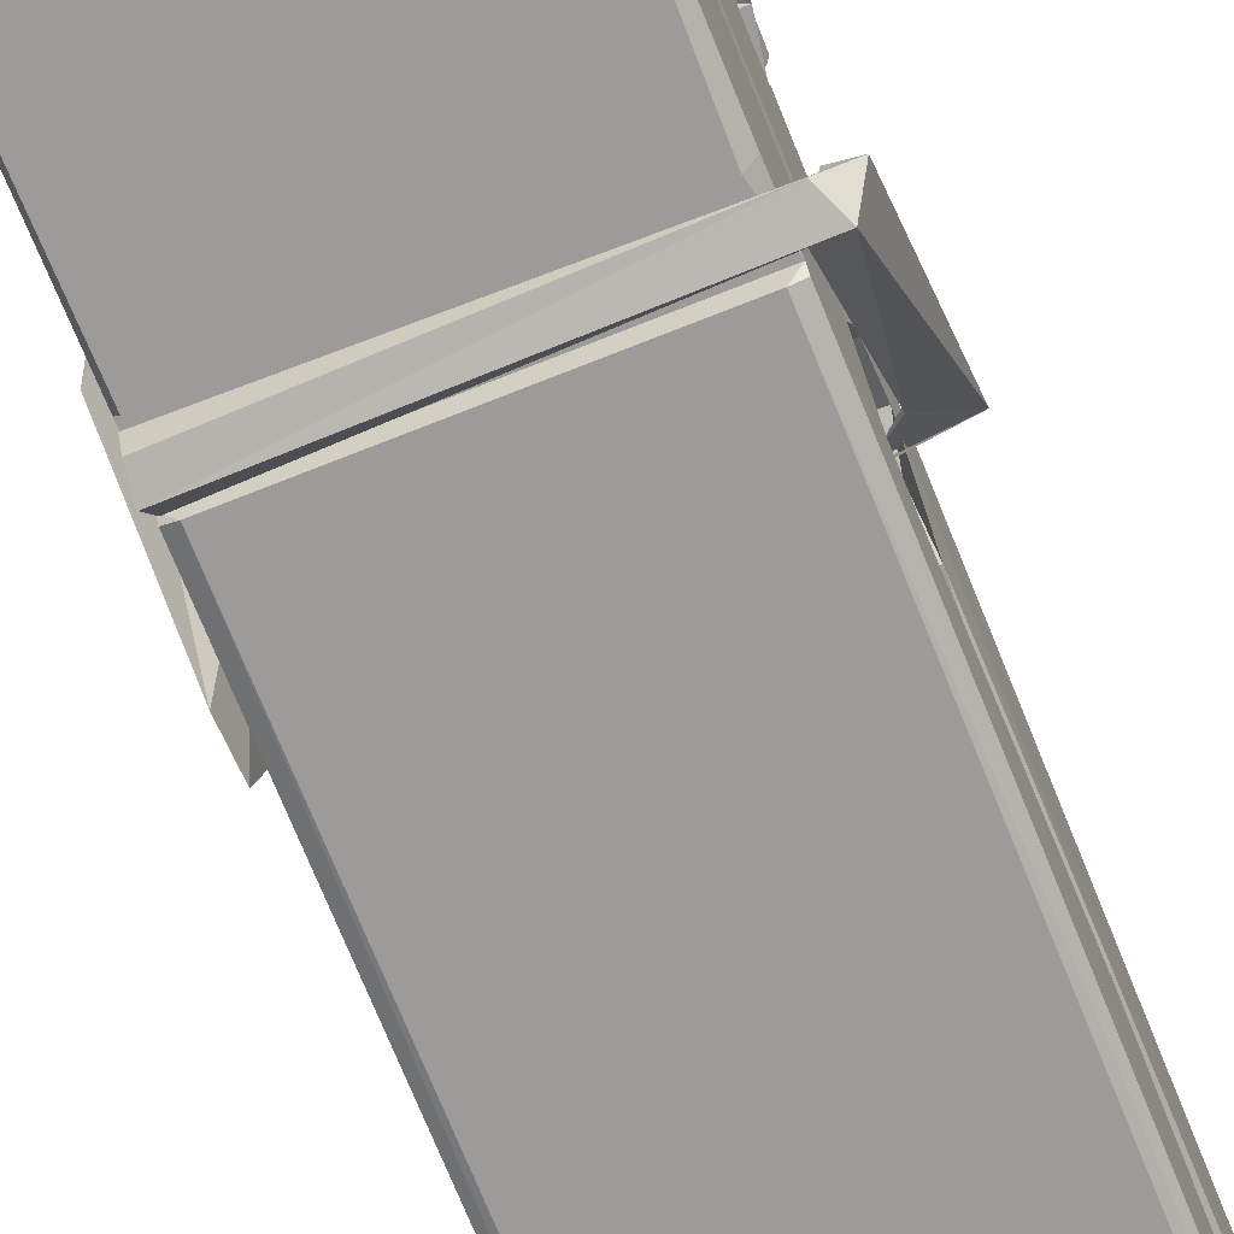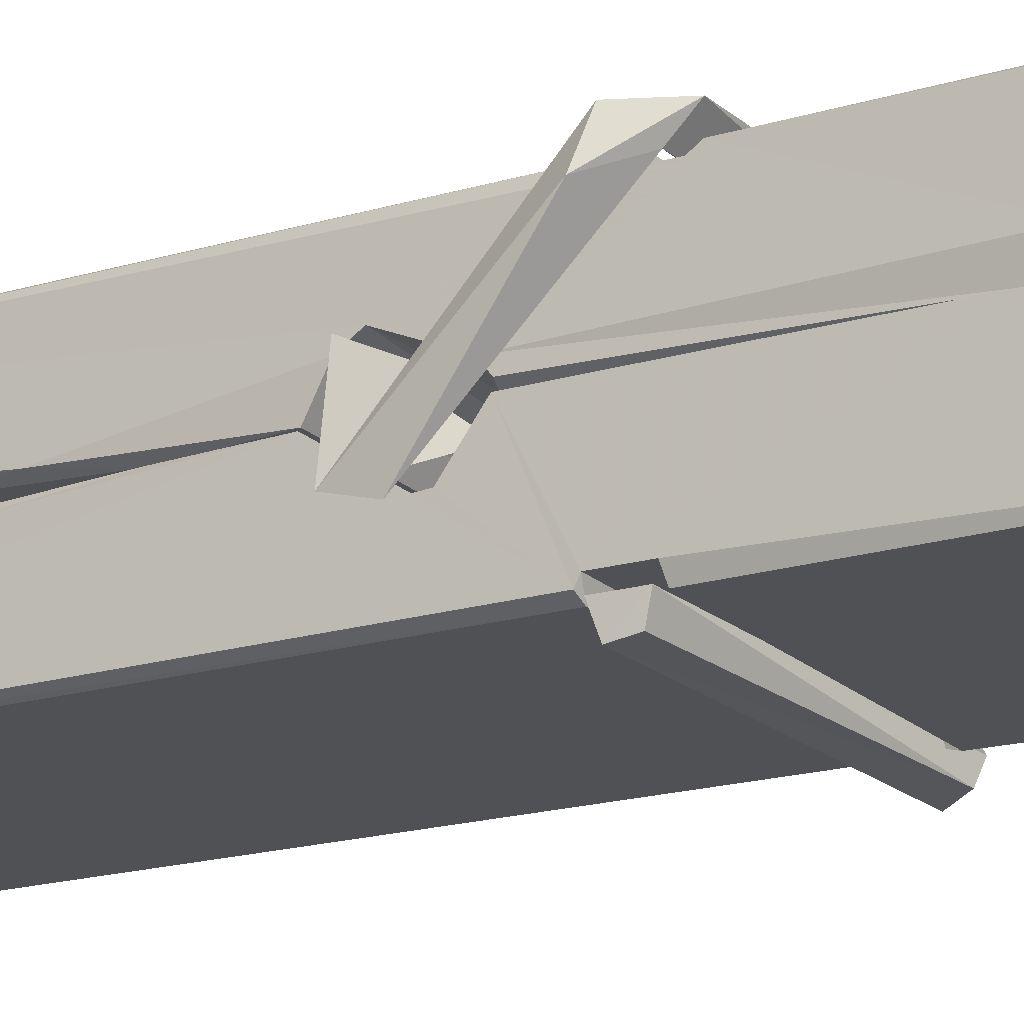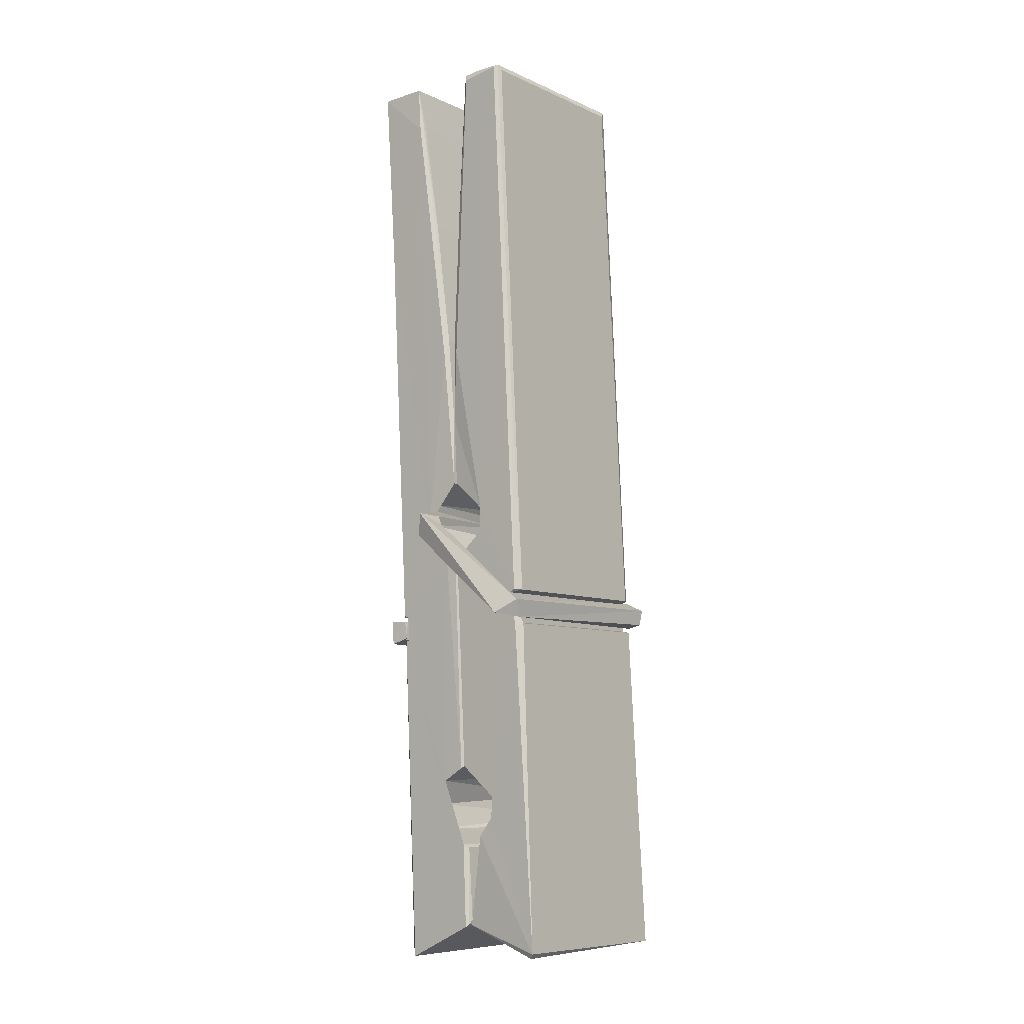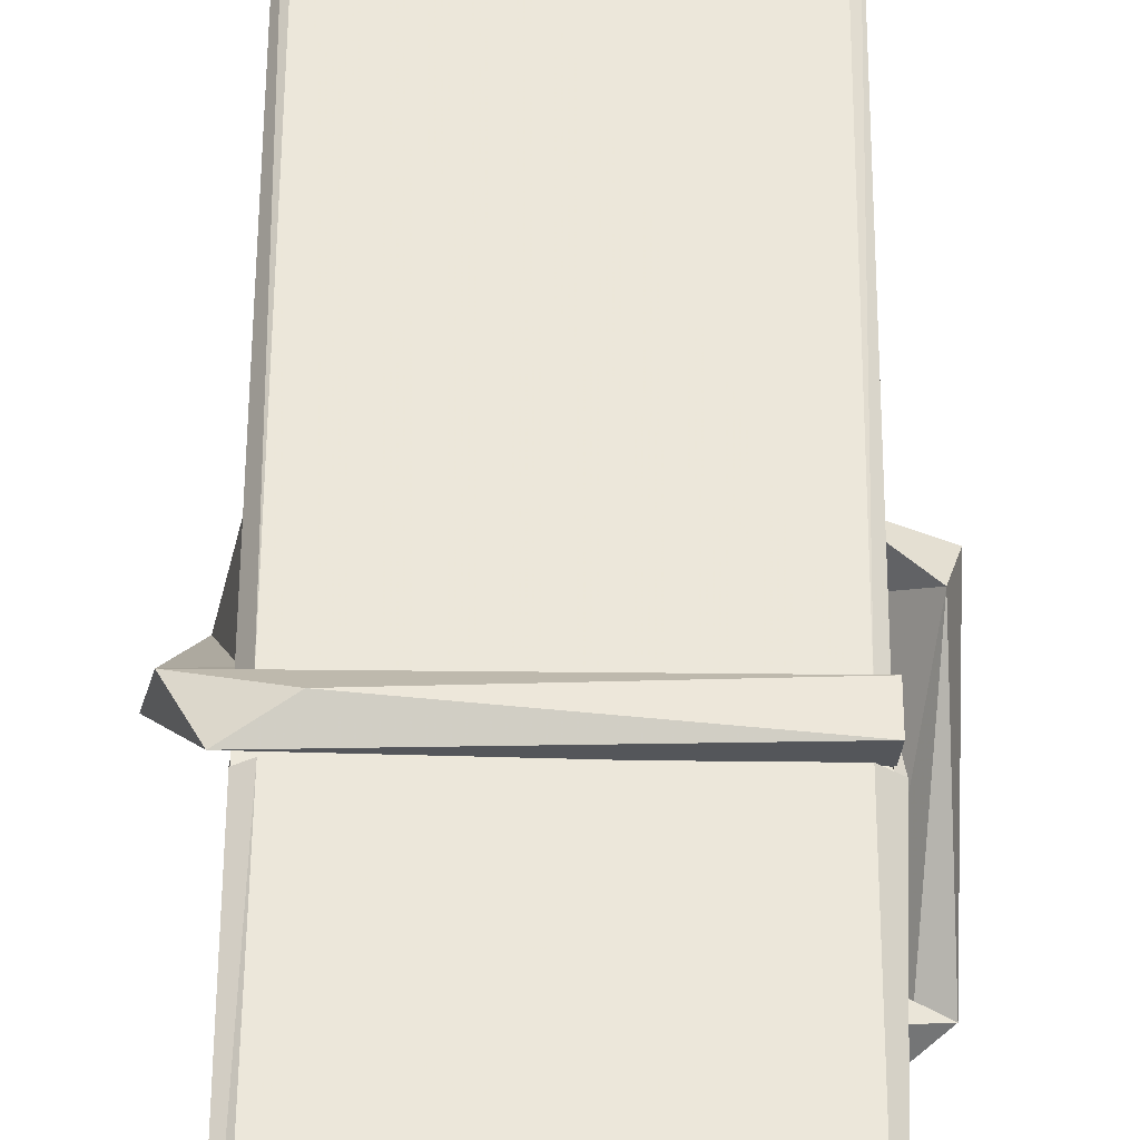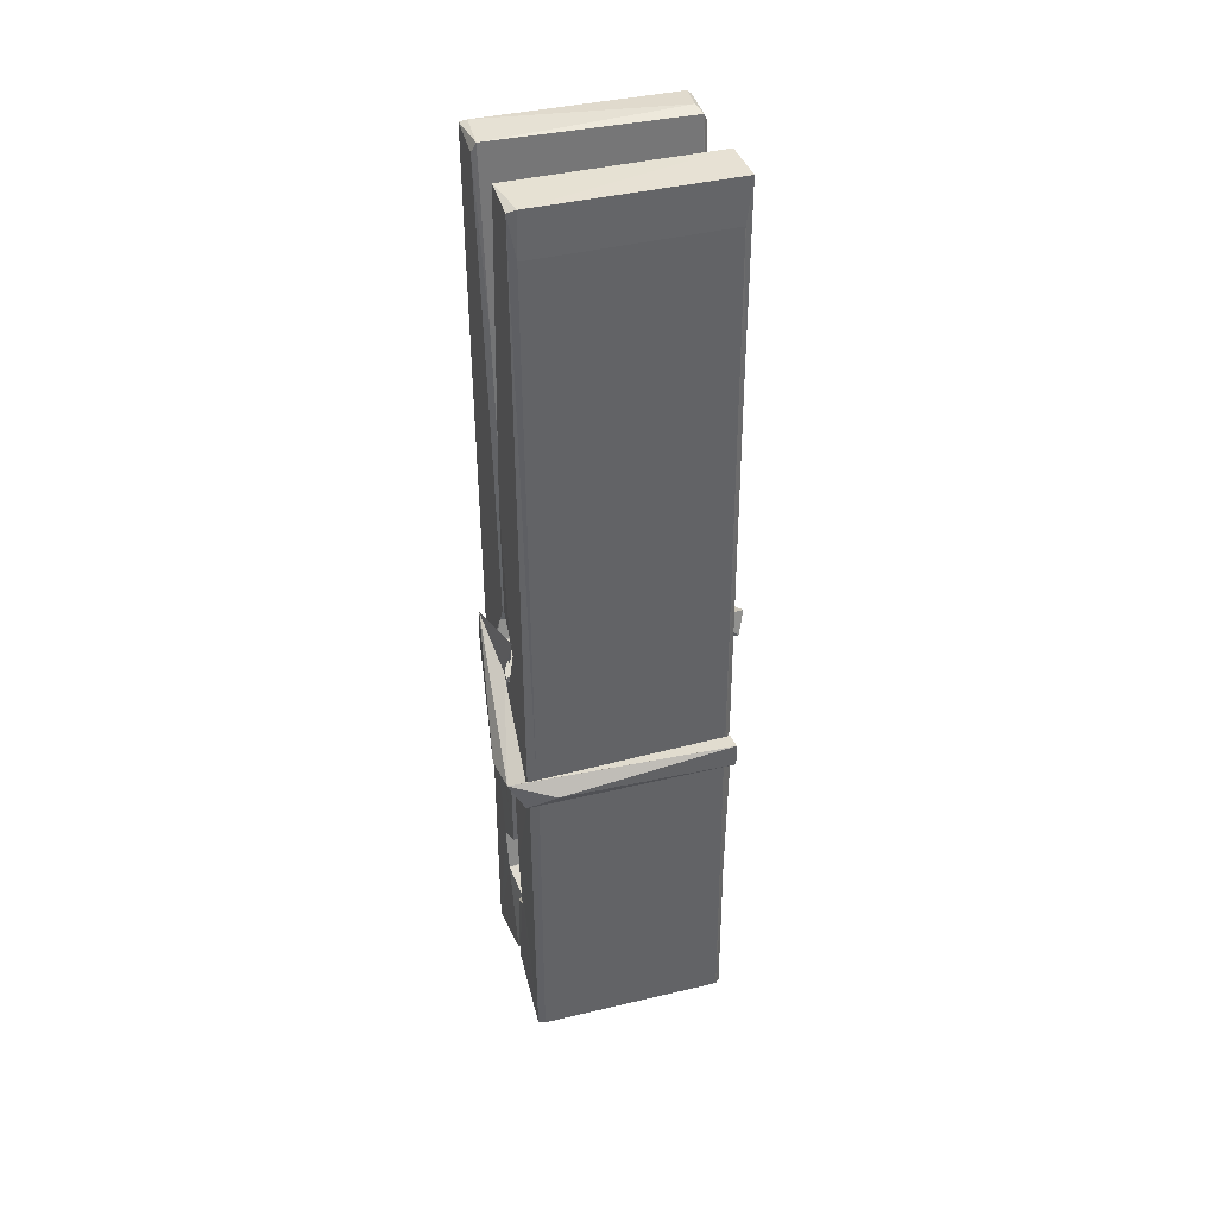
<metadata>
{"format":"obj","ext":"obj","renderer":"f3d","projection":"perspective","resolution":1024,"background":"white","views":[{"elev":-73.7,"azim":23.2,"up":"+Z"},{"elev":-22.1,"azim":-53.6,"up":"+Z"},{"elev":-5.8,"azim":129.4,"up":"+Y"},{"elev":45.5,"azim":1.8,"up":"+Z"},{"elev":35.3,"azim":-15.9,"up":"+Y"}]}
</metadata>
<code>
v 1.816 9.83 -9.177
v 1.979 9.864 -9.236
v 1.817 9.862 -9.237
v 1.821 9.865 -9.238
v 1.804 10.41 -9.193
v 1.806 10.49 -9.18
v 1.803 10.58 -9.163
v 1.808 10.38 -9.198
v 1.961 10.59 -9.162
v 1.802 10.58 -9.12
v 1.802 10.35 -9.199
v 1.795 10.62 -9.156
v 1.976 9.998 -9.227
v 1.809 10.1 -9.157
v 1.806 10.18 -9.204
v 1.813 9.932 -9.223
v 1.813 9.939 -9.211
v 1.812 9.987 -9.214
v 1.977 9.946 -9.209
v 1.972 9.966 -9.202
v 1.817 9.949 -9.204
v 1.971 10.21 -9.184
v 1.966 10.23 -9.189
v 1.805 10.23 -9.192
v 1.806 10.24 -9.211
v 1.969 10.25 -9.212
v 1.814 10.13 -9.152
v 1.956 10.59 -9.164
v 1.959 10.62 -9.157
v 1.962 10.38 -9.199
v 1.971 10.19 -9.195
v 1.97 10.18 -9.215
v 1.971 10.19 -9.205
v 1.971 10 -9.23
v 1.977 9.866 -9.238
v 1.974 9.869 -9.239
v 1.977 10.11 -9.163
v 1.816 10.1 -9.154
v 1.956 10.59 -9.121
v 1.958 10.49 -9.181
v 1.806 10.2 -9.184
v 1.815 9.996 -9.229
v 1.822 9.967 -9.201
v 1.978 9.933 -9.232
v 1.81 10.3 -9.207
v 1.964 10.31 -9.208
v 1.805 10.22 -9.185
v 1.796 10.61 -9.121
v 1.803 10.62 -9.118
v 1.96 10.62 -9.119
v 1.964 10.46 -9.133
v 1.973 10.13 -9.157
v 1.974 9.931 -9.235
v 1.98 9.834 -9.179
v 1.976 9.835 -9.174
v 1.821 9.832 -9.173
v 1.815 9.859 -9.235
v 1.966 10.37 -9.198
v 1.976 9.987 -9.21
v 1.811 10.18 -9.216
v 1.966 10.18 -9.217
v 1.973 10.13 -9.161
v 1.807 10.18 -9.212
v 1.974 10.11 -9.16
v 1.968 10.11 -9.155
v 1.818 9.927 -9.234
v 1.808 10.13 -9.16
v 1.809 10.11 -9.161
v 1.968 10.13 -9.153
v 1.798 10.62 -9.213
v 1.976 9.865 -9.24
v 1.805 10.38 -9.206
v 1.802 10.49 -9.208
v 1.96 10.62 -9.217
v 1.959 10.63 -9.249
v 1.966 10.37 -9.212
v 1.964 10.38 -9.208
v 1.961 10.49 -9.21
v 1.802 10.36 -9.211
v 1.811 9.996 -9.23
v 1.976 10 -9.231
v 1.977 9.941 -9.25
v 1.811 9.977 -9.261
v 1.811 10.12 -9.288
v 1.975 9.991 -9.252
v 1.809 10.21 -9.245
v 1.967 10.24 -9.235
v 1.812 10.24 -9.231
v 1.97 10.23 -9.244
v 1.805 10.24 -9.212
v 1.806 10.2 -9.241
v 1.971 10.19 -9.237
v 1.97 10.21 -9.244
v 1.967 10.25 -9.213
v 1.807 10.18 -9.217
v 1.8 10.62 -9.253
v 1.96 10.38 -9.207
v 1.977 9.957 -9.262
v 1.967 10.12 -9.29
v 1.964 10.33 -9.273
v 1.954 10.62 -9.254
v 1.954 10.63 -9.225
v 1.957 10.63 -9.214
v 1.957 10.49 -9.21
v 1.805 10.22 -9.241
v 1.976 9.975 -9.263
v 1.812 9.942 -9.255
v 1.814 9.862 -9.239
v 1.807 10.3 -9.208
v 1.965 10.31 -9.209
v 1.966 10.15 -9.287
v 1.795 10.62 -9.25
v 1.8 10.63 -9.247
v 1.957 10.63 -9.252
v 1.971 10.15 -9.283
v 1.972 10.12 -9.285
v 1.979 9.847 -9.309
v 1.821 9.84 -9.3
v 1.807 10.12 -9.28
v 1.795 10.62 -9.216
v 1.976 9.843 -9.306
v 1.813 10.15 -9.286
v 1.807 10.15 -9.283
v 1.971 10.18 -9.218
v 1.807 10.15 -9.278
v 1.818 9.927 -9.234
v 1.815 9.841 -9.308
v 1.972 10.15 -9.28
v 1.966 10.12 -9.281
v 1.808 10.15 -9.285
v 1.973 10.14 -9.279
v 1.981 10.13 -9.296
v 1.808 10.12 -9.287
v 1.995 10.13 -9.281
v 1.809 10.13 -9.3
v 1.807 10.14 -9.301
v 1.976 10.11 -9.146
v 1.974 10.11 -9.161
v 1.974 10.21 -9.201
v 1.789 10.13 -9.147
v 1.969 10.21 -9.252
v 1.959 10.23 -9.183
v 1.813 10.18 -9.229
v 1.805 10.23 -9.185
v 1.792 10.23 -9.239
v 1.793 10.2 -9.247
v 1.784 10.13 -9.17
v 1.804 10.19 -9.209
v 1.828 10.11 -9.138
v 1.804 10.1 -9.147
v 1.802 10.11 -9.161
v 1.974 10.13 -9.158
v 1.805 10.12 -9.15
v 1.975 10.13 -9.144
v 1.993 10.22 -9.193
v 1.989 10.2 -9.188
v 1.983 10.13 -9.273
v 1.987 10.14 -9.299
f 49 29 12
f 8 5 6
f 5 7 6
f 7 40 6
f 40 8 6
f 58 30 29
f 58 29 9
f 12 5 11
f 18 15 42
f 15 63 42
f 20 59 19
f 38 14 1
f 18 43 17
f 18 59 43
f 17 43 21
f 22 23 26
f 41 31 15
f 15 32 60
f 7 5 12
f 50 9 29
f 48 10 49
f 28 12 29
f 28 29 40
f 29 30 40
f 23 24 26
f 22 47 23
f 47 24 23
f 41 22 31
f 18 13 59
f 43 59 20
f 19 17 21
f 21 20 19
f 44 16 19
f 16 17 19
f 54 57 2
f 69 52 51
f 39 51 50
f 28 7 12
f 30 8 40
f 40 7 28
f 25 45 26
f 25 26 24
f 47 22 41
f 31 33 15
f 33 32 15
f 34 13 42
f 42 13 18
f 43 20 21
f 36 35 3
f 36 3 4
f 57 3 2
f 3 35 2
f 10 39 50
f 10 50 49
f 25 11 45
f 11 5 8
f 11 8 45
f 45 8 30
f 26 45 46
f 45 30 46
f 58 22 26
f 26 46 58
f 46 30 58
f 51 39 69
f 39 10 69
f 25 24 11
f 47 67 48
f 67 27 48
f 48 27 10
f 51 9 50
f 22 9 51
f 52 22 51
f 64 37 55
f 55 56 54
f 54 56 1
f 4 3 66
f 36 4 66
f 36 66 53
f 35 36 53
f 35 53 2
f 56 55 38
f 66 3 57
f 1 18 17
f 14 18 1
f 15 18 14
f 47 11 24
f 11 47 48
f 12 11 48
f 49 12 48
f 29 49 50
f 9 22 58
f 31 22 52
f 31 52 33
f 64 19 59
f 19 64 44
f 2 44 64
f 2 64 54
f 57 54 1
f 32 61 60
f 33 13 32
f 62 33 52
f 47 41 15
f 15 60 63
f 60 61 42
f 34 42 61
f 32 13 34
f 32 34 61
f 33 59 13
f 64 59 33
f 38 55 65
f 55 37 65
f 14 68 15
f 60 42 63
f 66 16 44
f 66 44 53
f 2 53 44
f 55 54 64
f 38 1 56
f 17 57 1
f 57 17 16
f 66 57 16
f 15 68 67
f 62 37 64
f 68 37 62
f 68 62 67
f 64 33 62
f 52 69 62
f 67 62 69
f 67 69 27
f 47 15 67
f 69 10 27
f 37 38 65
f 38 37 68
f 68 14 38
f 82 117 71
f 75 76 74
f 76 77 78
f 76 78 74
f 78 103 74
f 73 72 79
f 73 79 120
f 83 85 106
f 83 80 85
f 83 106 98
f 83 98 107
f 106 116 98
f 105 86 91
f 87 94 89
f 112 123 122
f 123 90 105
f 90 88 105
f 70 73 120
f 103 78 104
f 78 77 97
f 78 97 104
f 88 94 87
f 89 86 105
f 105 87 89
f 93 86 89
f 117 116 99
f 115 100 111
f 96 111 101
f 111 100 101
f 100 114 101
f 72 73 104
f 73 70 103
f 73 103 104
f 104 97 72
f 90 109 94
f 94 88 90
f 105 88 87
f 92 91 93
f 91 86 93
f 95 91 92
f 92 124 95
f 95 81 80
f 80 81 85
f 98 82 107
f 107 82 126
f 108 71 118
f 127 121 117
f 114 112 96
f 114 96 101
f 102 103 70
f 72 97 110
f 72 110 109
f 110 94 109
f 97 77 110
f 89 94 110
f 89 110 76
f 110 77 76
f 122 111 96
f 96 112 122
f 79 72 109
f 109 90 79
f 127 84 119
f 113 112 114
f 114 102 113
f 75 102 114
f 75 114 100
f 75 100 115
f 121 127 118
f 126 71 108
f 84 127 117
f 99 84 117
f 127 83 107
f 127 119 83
f 95 123 91
f 91 123 105
f 90 123 112
f 90 112 79
f 112 120 79
f 112 70 120
f 70 112 113
f 70 113 102
f 102 75 103
f 103 75 74
f 76 75 89
f 75 115 89
f 115 93 89
f 81 128 116
f 106 85 81
f 106 81 116
f 98 116 117
f 98 117 82
f 121 71 117
f 71 121 118
f 127 108 118
f 92 93 124
f 93 115 124
f 123 95 125
f 81 95 124
f 128 81 124
f 124 115 128
f 128 115 111
f 111 122 125
f 111 125 128
f 122 123 125
f 80 83 119
f 71 126 82
f 127 107 108
f 107 126 108
f 119 129 128
f 128 125 119
f 80 125 95
f 125 80 119
f 99 116 128
f 99 128 129
f 99 129 119
f 119 84 99
f 131 158 130
f 132 136 158
f 132 134 133
f 130 136 133
f 132 133 135
f 136 132 135
f 130 158 136
f 149 137 154
f 154 152 153
f 155 134 158
f 158 131 139
f 151 148 153
f 147 146 151
f 155 142 156
f 156 142 139
f 155 139 142
f 142 155 141
f 141 155 142
f 145 144 143
f 145 143 144
f 148 145 144
f 144 145 148
f 146 145 148
f 147 145 146
f 146 148 151
f 147 140 145
f 156 139 131
f 134 155 156
f 155 158 139
f 145 140 148
f 147 150 140
f 150 147 151
f 150 149 140
f 140 153 148
f 153 140 154
f 154 140 149
f 151 138 150
f 153 152 151
f 138 152 137
f 137 152 154
f 150 137 149
f 137 150 138
f 138 151 152
f 157 134 156
f 157 156 131
f 157 131 134
f 132 158 134
f 134 131 133
f 131 130 133
f 133 136 135
f 49 29 12
f 8 5 6
f 5 7 6
f 7 40 6
f 40 8 6
f 58 30 29
f 58 29 9
f 12 5 11
f 18 15 42
f 15 63 42
f 20 59 19
f 38 14 1
f 18 43 17
f 18 59 43
f 17 43 21
f 22 23 26
f 41 31 15
f 15 32 60
f 7 5 12
f 50 9 29
f 48 10 49
f 28 12 29
f 28 29 40
f 29 30 40
f 23 24 26
f 22 47 23
f 47 24 23
f 41 22 31
f 18 13 59
f 43 59 20
f 19 17 21
f 21 20 19
f 44 16 19
f 16 17 19
f 54 57 2
f 69 52 51
f 39 51 50
f 28 7 12
f 30 8 40
f 40 7 28
f 25 45 26
f 25 26 24
f 47 22 41
f 31 33 15
f 33 32 15
f 34 13 42
f 42 13 18
f 43 20 21
f 36 35 3
f 36 3 4
f 57 3 2
f 3 35 2
f 10 39 50
f 10 50 49
f 25 11 45
f 11 5 8
f 11 8 45
f 45 8 30
f 26 45 46
f 45 30 46
f 58 22 26
f 26 46 58
f 46 30 58
f 51 39 69
f 39 10 69
f 25 24 11
f 47 67 48
f 67 27 48
f 48 27 10
f 51 9 50
f 22 9 51
f 52 22 51
f 64 37 55
f 55 56 54
f 54 56 1
f 4 3 66
f 36 4 66
f 36 66 53
f 35 36 53
f 35 53 2
f 56 55 38
f 66 3 57
f 1 18 17
f 14 18 1
f 15 18 14
f 47 11 24
f 11 47 48
f 12 11 48
f 49 12 48
f 29 49 50
f 9 22 58
f 31 22 52
f 31 52 33
f 64 19 59
f 19 64 44
f 2 44 64
f 2 64 54
f 57 54 1
f 32 61 60
f 33 13 32
f 62 33 52
f 47 41 15
f 15 60 63
f 60 61 42
f 34 42 61
f 32 13 34
f 32 34 61
f 33 59 13
f 64 59 33
f 38 55 65
f 55 37 65
f 14 68 15
f 60 42 63
f 66 16 44
f 66 44 53
f 2 53 44
f 55 54 64
f 38 1 56
f 17 57 1
f 57 17 16
f 66 57 16
f 15 68 67
f 62 37 64
f 68 37 62
f 68 62 67
f 64 33 62
f 52 69 62
f 67 62 69
f 67 69 27
f 47 15 67
f 69 10 27
f 37 38 65
f 38 37 68
f 68 14 38
f 82 117 71
f 75 76 74
f 76 77 78
f 76 78 74
f 78 103 74
f 73 72 79
f 73 79 120
f 83 85 106
f 83 80 85
f 83 106 98
f 83 98 107
f 106 116 98
f 105 86 91
f 87 94 89
f 112 123 122
f 123 90 105
f 90 88 105
f 70 73 120
f 103 78 104
f 78 77 97
f 78 97 104
f 88 94 87
f 89 86 105
f 105 87 89
f 93 86 89
f 117 116 99
f 115 100 111
f 96 111 101
f 111 100 101
f 100 114 101
f 72 73 104
f 73 70 103
f 73 103 104
f 104 97 72
f 90 109 94
f 94 88 90
f 105 88 87
f 92 91 93
f 91 86 93
f 95 91 92
f 92 124 95
f 95 81 80
f 80 81 85
f 98 82 107
f 107 82 126
f 108 71 118
f 127 121 117
f 114 112 96
f 114 96 101
f 102 103 70
f 72 97 110
f 72 110 109
f 110 94 109
f 97 77 110
f 89 94 110
f 89 110 76
f 110 77 76
f 122 111 96
f 96 112 122
f 79 72 109
f 109 90 79
f 127 84 119
f 113 112 114
f 114 102 113
f 75 102 114
f 75 114 100
f 75 100 115
f 121 127 118
f 126 71 108
f 84 127 117
f 99 84 117
f 127 83 107
f 127 119 83
f 95 123 91
f 91 123 105
f 90 123 112
f 90 112 79
f 112 120 79
f 112 70 120
f 70 112 113
f 70 113 102
f 102 75 103
f 103 75 74
f 76 75 89
f 75 115 89
f 115 93 89
f 81 128 116
f 106 85 81
f 106 81 116
f 98 116 117
f 98 117 82
f 121 71 117
f 71 121 118
f 127 108 118
f 92 93 124
f 93 115 124
f 123 95 125
f 81 95 124
f 128 81 124
f 124 115 128
f 128 115 111
f 111 122 125
f 111 125 128
f 122 123 125
f 80 83 119
f 71 126 82
f 127 107 108
f 107 126 108
f 119 129 128
f 128 125 119
f 80 125 95
f 125 80 119
f 99 116 128
f 99 128 129
f 99 129 119
f 119 84 99
f 131 158 130
f 132 136 158
f 132 134 133
f 130 136 133
f 132 133 135
f 136 132 135
f 130 158 136
f 149 137 154
f 154 152 153
f 155 134 158
f 158 131 139
f 151 148 153
f 147 146 151
f 155 142 156
f 156 142 139
f 155 139 142
f 142 155 141
f 141 155 142
f 145 144 143
f 145 143 144
f 148 145 144
f 144 145 148
f 146 145 148
f 147 145 146
f 146 148 151
f 147 140 145
f 156 139 131
f 134 155 156
f 155 158 139
f 145 140 148
f 147 150 140
f 150 147 151
f 150 149 140
f 140 153 148
f 153 140 154
f 154 140 149
f 151 138 150
f 153 152 151
f 138 152 137
f 137 152 154
f 150 137 149
f 137 150 138
f 138 151 152
f 157 134 156
f 157 156 131
f 157 131 134
f 132 158 134
f 134 131 133
f 131 130 133
f 133 136 135

</code>
